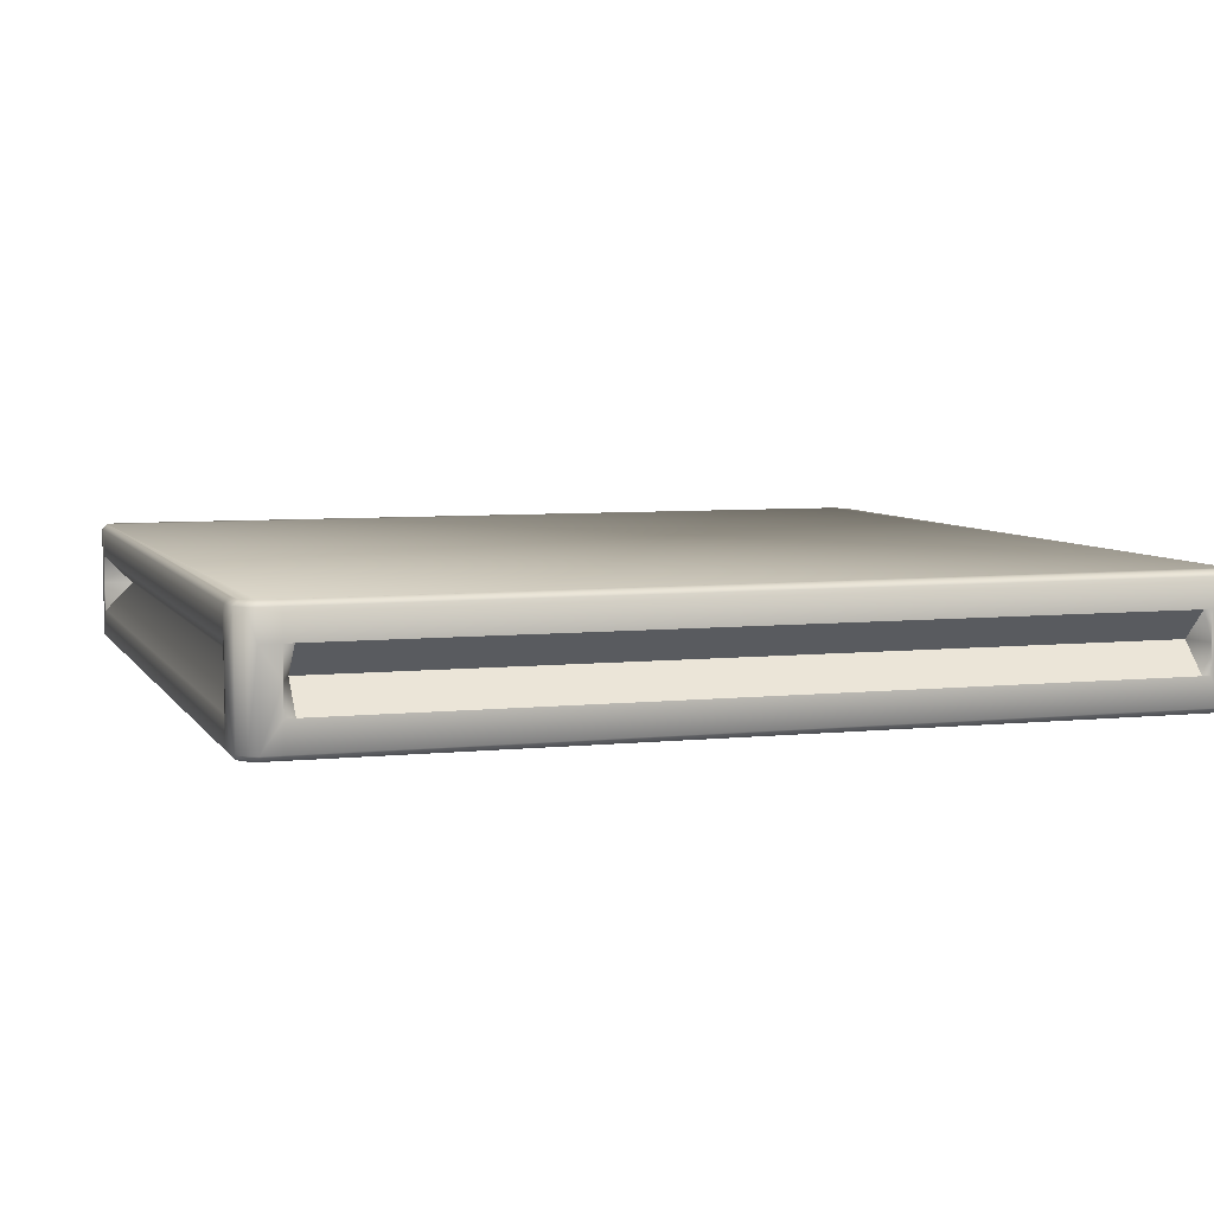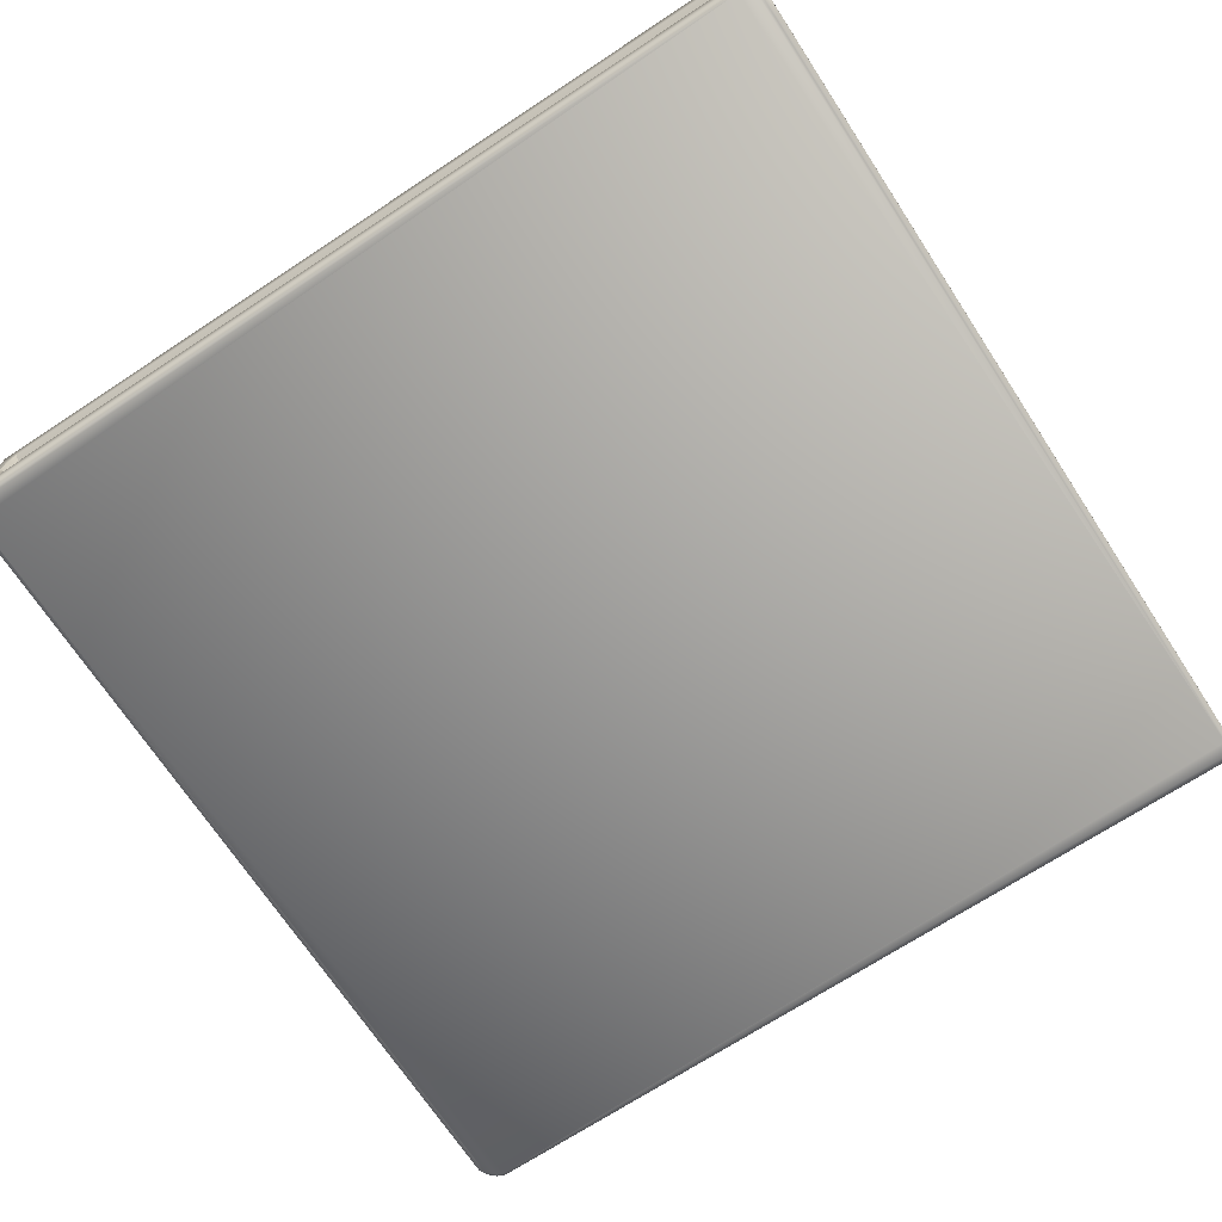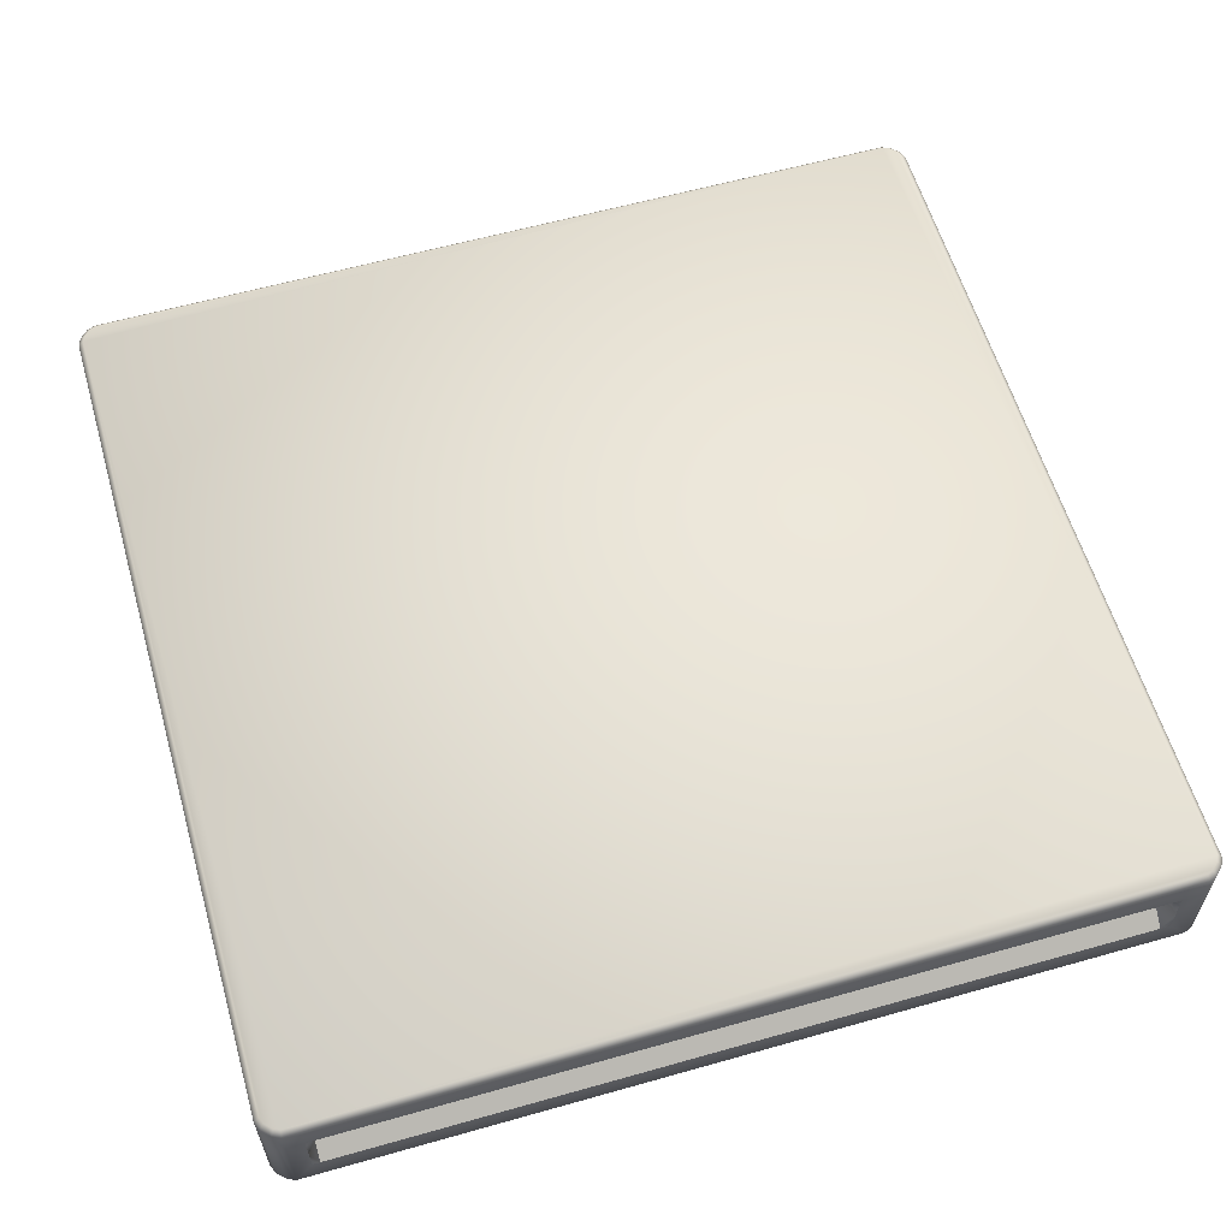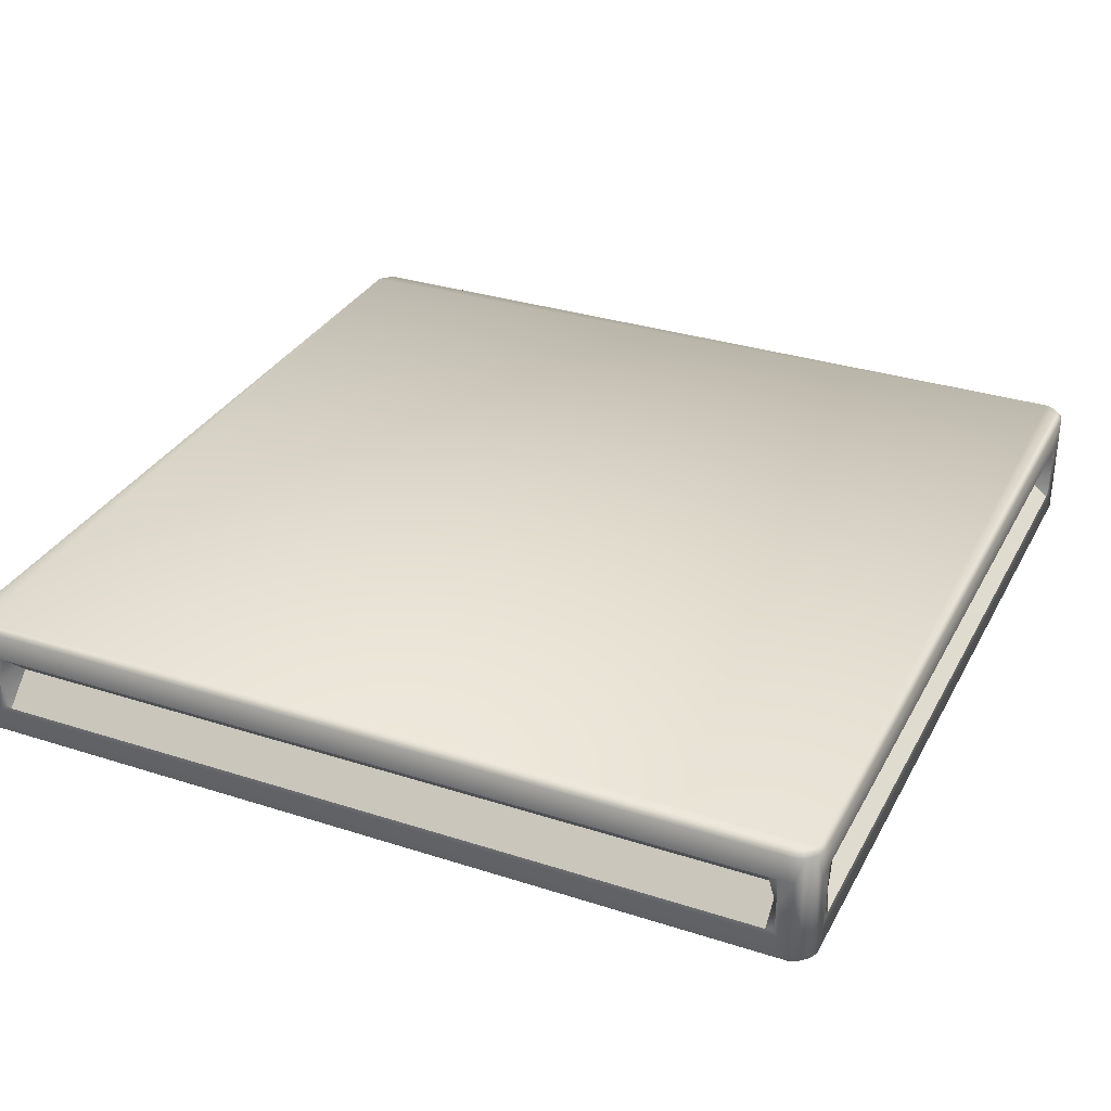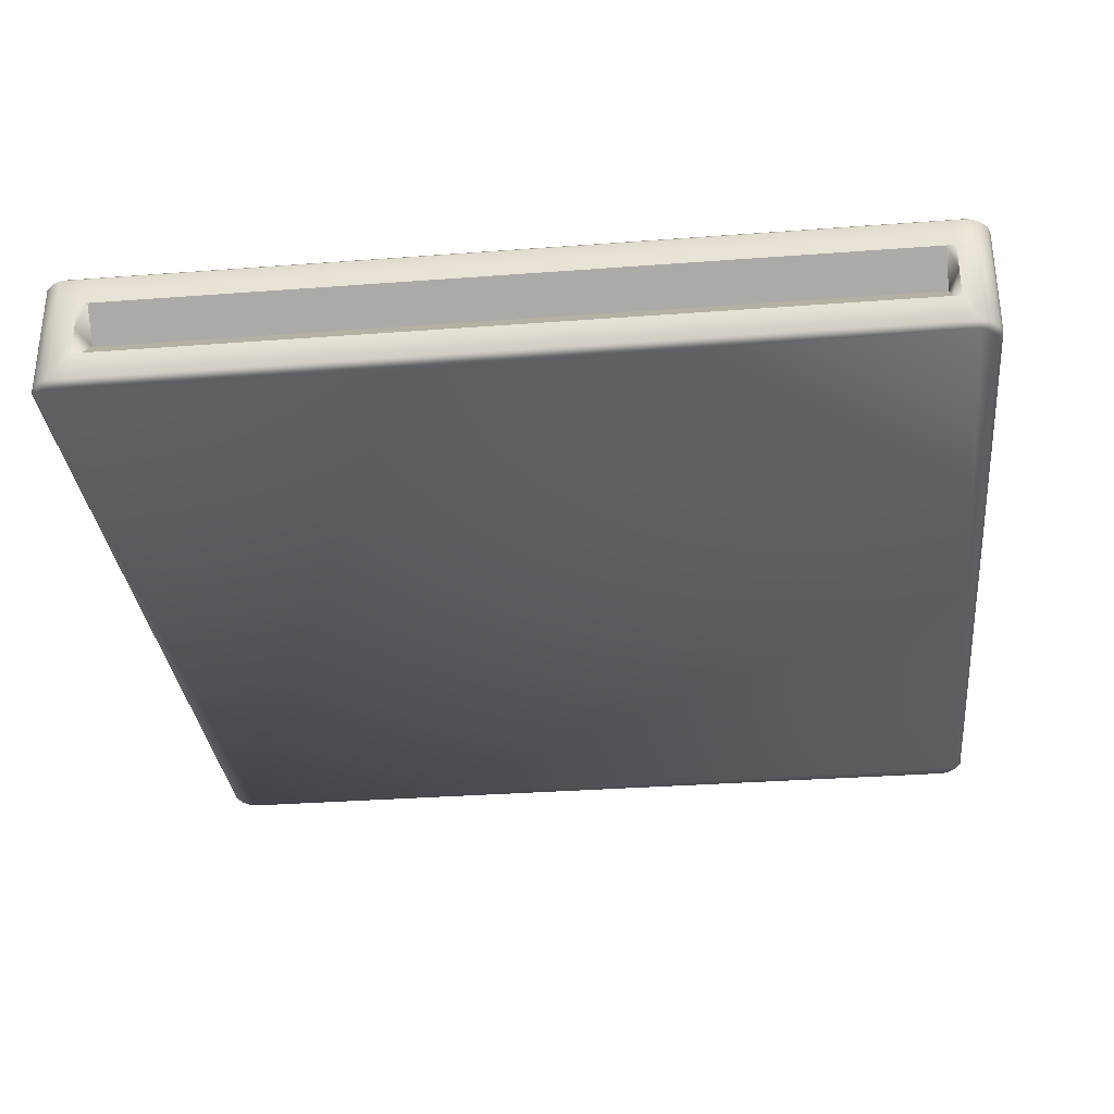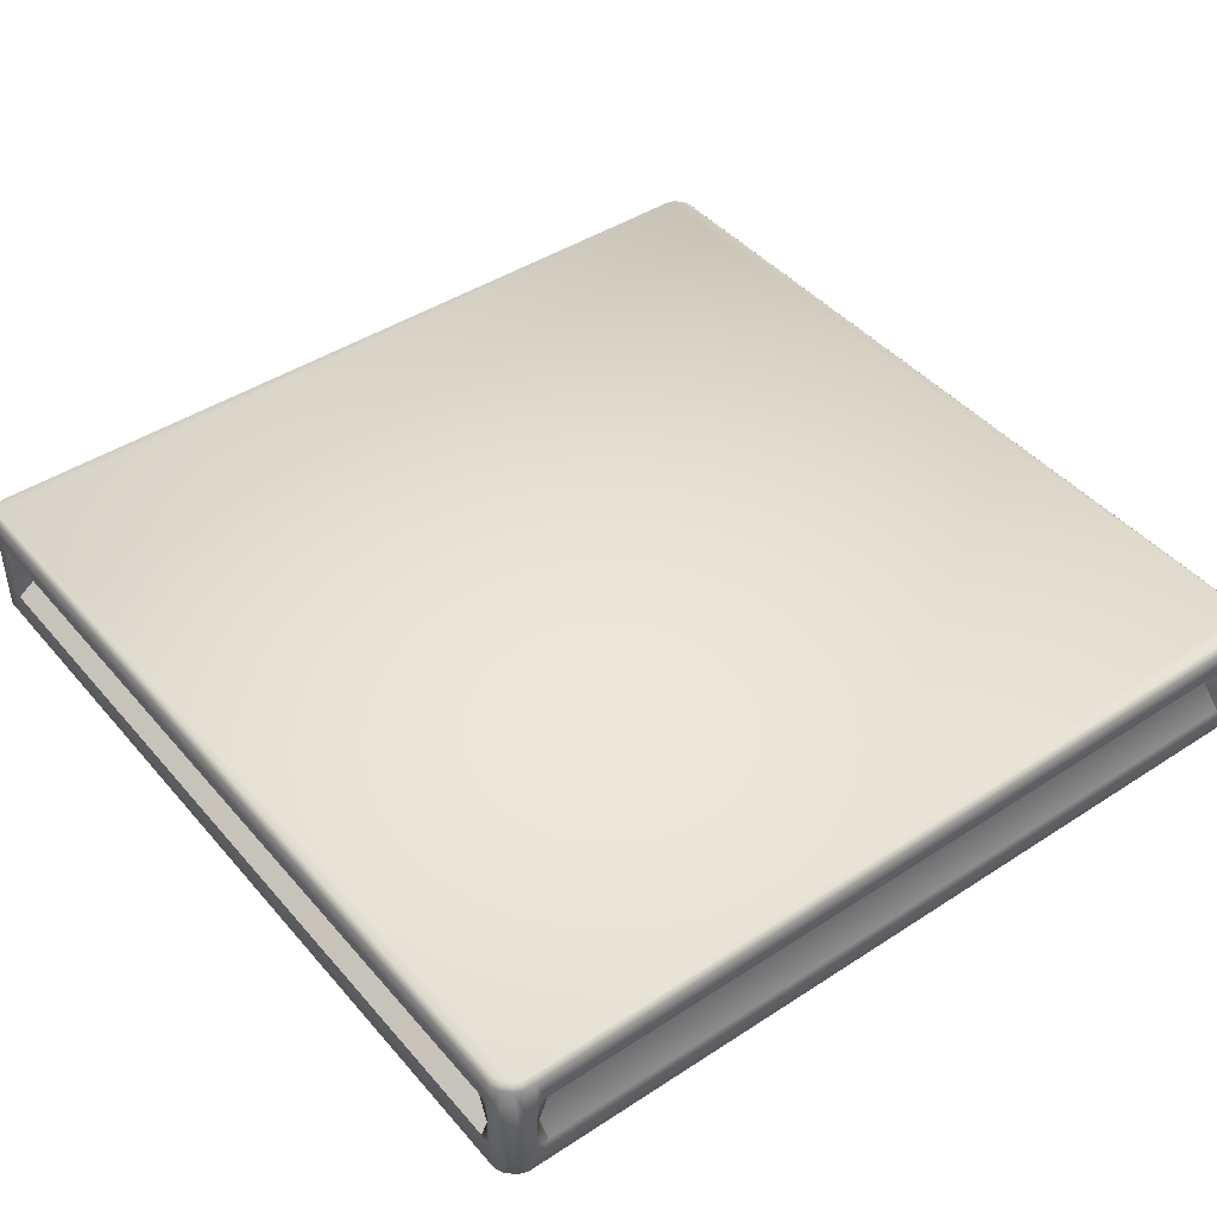
<metadata>
{"format":"obj","ext":"obj","renderer":"f3d","projection":"perspective","resolution":1024,"background":"white","views":[{"elev":6.0,"azim":-17.9,"up":"+Y"},{"elev":-70.4,"azim":-56.7,"up":"+Y"},{"elev":59.7,"azim":73.8,"up":"+Y"},{"elev":32.0,"azim":24.3,"up":"+Y"},{"elev":-32.2,"azim":6.0,"up":"+Y"},{"elev":44.0,"azim":-127.4,"up":"+Y"}]}
</metadata>
<code>
v 2.891 0 -2.932
v 2.937 0 -2.886
v 2.955 0 -2.844
v -2.849 0 -2.95
v 2.937 0 2.886
v 2.955 0 -2.707
v 2.955 0 2.729
v 2.955 0 2.844
v 2.849 0 2.95
v 2.891 0 2.932
v -2.891 0 2.932
v 2.752 0 2.95
v -2.717 0 2.95
v -2.849 0 2.95
v -2.955 0 2.844
v -2.937 0 2.886
v -2.937 0 -2.886
v -2.955 0 2.727
v -2.955 0 -2.768
v -2.955 0 -2.844
v -2.891 0 -2.932
v -2.804 0 -2.95
v 2.721 0 -2.95
v 2.849 0 -2.95
v 2.937 0.8475 -2.886
v 2.891 0.8475 -2.932
v 2.849 0.8475 -2.95
v 2.955 0.8475 2.844
v -2.891 0.8475 -2.932
v 2.721 0.8475 -2.95
v -2.804 0.8475 -2.95
v -2.849 0.8475 -2.95
v -2.955 0.8475 -2.844
v -2.937 0.8475 -2.886
v -2.937 0.8475 2.886
v -2.955 0.8475 -2.768
v -2.955 0.8475 2.727
v -2.955 0.8475 2.844
v -2.849 0.8475 2.95
v -2.891 0.8475 2.932
v 2.891 0.8475 2.932
v -2.717 0.8475 2.95
v 2.752 0.8475 2.95
v 2.849 0.8475 2.95
v 2.937 0.8475 2.886
v 2.955 0.8475 2.729
v 2.955 0.8475 -2.707
v 2.955 0.8475 -2.844
v 2.727 0.424 -2.984
v 2.856 0.6204 -2.984
v 2.856 0.03468 -2.984
v 2.727 0.2276 -2.984
v -2.99 0.424 -2.775
v -2.99 0.6204 -2.851
v -2.99 0.03468 -2.851
v -2.99 0.2276 -2.775
v -2.967 0.8128 -2.906
v -2.911 0.8128 -2.962
v -2.911 0.03468 -2.962
v -2.967 0.03468 -2.906
v 2.967 0.8128 -2.906
v 2.967 0.03468 -2.906
v 2.911 0.03468 -2.962
v 2.911 0.8128 -2.962
v -2.911 0.8128 2.962
v -2.967 0.8128 2.906
v -2.967 0.03468 2.906
v -2.911 0.03468 2.962
v -2.856 0.8128 -2.984
v -2.856 0.6204 -2.984
v -2.856 0.03468 -2.984
v 2.856 0.8128 -2.984
v -2.99 0.6204 2.851
v -2.99 0.03468 2.851
v -2.99 0.8128 -2.851
v 2.99 0.6204 -2.851
v 2.99 0.03468 -2.851
v 2.99 0.8128 -2.851
v -2.856 0.6204 2.984
v -2.856 0.03468 2.984
v -2.99 0.03468 2.733
v -2.811 0.03468 -2.984
v 2.727 0.8128 -2.984
v -2.99 0.8128 -2.775
v -2.856 0.8128 2.984
v -2.99 0.8128 2.851
v -2.724 0.424 2.984
v -2.724 0.2276 2.984
v 2.99 0.424 2.735
v 2.99 0.6204 2.851
v 2.99 0.03468 2.851
v 2.99 0.2276 2.735
v 2.967 0.8128 2.906
v 2.911 0.8128 2.962
v 2.911 0.03468 2.962
v 2.967 0.03468 2.906
v 2.856 0.8128 2.984
v 2.856 0.6204 2.984
v 2.856 0.03468 2.984
v 2.99 0.8128 2.851
v 2.99 0.03468 -2.713
v 2.758 0.03468 2.984
v -2.724 0.8128 2.984
v 2.99 0.8128 2.735
v -2.811 0.6204 -2.984
v -2.99 0.8128 2.733
v -2.99 0.6204 2.733
v 2.758 0.6204 2.984
v 2.99 0.6204 -2.713
v 2.727 0.03468 -2.984
v 2.679 0.2276 -2.984
v -2.811 0.8128 -2.984
v 2.727 0.6204 -2.984
v -2.743 0.6204 -2.984
v -2.743 0.424 -2.713
v -2.811 0.424 -2.984
v -2.811 0.2276 -2.984
v -2.99 0.2276 2.733
v -2.99 0.03468 -2.775
v -2.99 0.6204 2.681
v -2.795 0.424 2.681
v -2.99 0.424 2.733
v -2.99 0.2276 -2.702
v -2.99 0.6204 -2.775
v 2.758 0.2276 2.984
v -2.724 0.03468 2.984
v 2.758 0.8128 2.984
v 2.701 0.6204 2.984
v 2.701 0.424 2.786
v 2.758 0.424 2.984
v -2.661 0.2276 2.984
v -2.724 0.6204 2.984
v 2.99 0.2276 -2.713
v 2.99 0.03468 2.735
v 2.99 0.8128 -2.713
v 2.99 0.6204 -2.648
v 2.744 0.424 -2.648
v 2.99 0.424 -2.713
v 2.99 0.2276 2.685
v 2.99 0.6204 2.735
v 2.679 0.424 -2.713
v -2.795 0.424 -2.702
v -2.661 0.424 2.786
v 2.744 0.424 2.685
v 2.99 0.6204 2.685
v 2.99 0.2276 -2.648
v -2.661 0.6204 2.984
v 2.701 0.2276 2.984
v -2.99 0.6204 -2.702
v -2.99 0.2276 2.681
v 2.679 0.6204 -2.984
v -2.743 0.2276 -2.984
f 1 2 3
f 1 3 4
f 5 6 7
f 5 7 8
f 6 5 9
f 6 9 3
f 5 10 9
f 11 12 13
f 11 13 14
f 12 11 15
f 12 15 9
f 11 16 15
f 9 15 4
f 9 4 3
f 17 18 19
f 17 19 20
f 18 17 4
f 18 4 15
f 17 21 4
f 22 23 1
f 22 1 4
f 24 1 23
f 25 26 27
f 25 27 28
f 29 30 31
f 29 31 32
f 30 29 33
f 30 33 27
f 29 34 33
f 35 36 37
f 35 37 38
f 36 35 39
f 36 39 33
f 35 40 39
f 33 39 28
f 33 28 27
f 41 42 43
f 41 43 44
f 42 41 28
f 42 28 39
f 41 45 28
f 46 47 25
f 46 25 28
f 48 25 47
f 49 50 51
f 49 51 52
f 53 54 55
f 53 55 56
f 57 58 59
f 57 59 60
f 61 62 63
f 61 63 64
f 65 66 67
f 65 67 68
f 58 69 70
f 58 70 59
f 71 59 70
f 63 51 50
f 63 50 64
f 72 64 50
f 67 66 73
f 67 73 74
f 57 55 54
f 57 54 75
f 60 55 57
f 76 77 61
f 76 61 78
f 61 77 62
f 79 65 68
f 79 68 80
f 15 74 81
f 15 81 18
f 4 71 82
f 4 82 22
f 27 72 83
f 27 83 30
f 33 75 84
f 33 84 36
f 2 1 63
f 2 63 62
f 21 17 60
f 21 60 59
f 16 11 68
f 16 68 67
f 26 25 61
f 26 61 64
f 34 29 58
f 34 58 57
f 40 35 66
f 40 66 65
f 1 24 51
f 1 51 63
f 4 21 59
f 4 59 71
f 15 16 67
f 15 67 74
f 27 26 64
f 27 64 72
f 33 34 57
f 33 57 75
f 39 40 65
f 39 65 85
f 3 2 62
f 3 62 77
f 17 20 55
f 17 55 60
f 11 14 80
f 11 80 68
f 25 48 78
f 25 78 61
f 29 32 69
f 29 69 58
f 35 38 86
f 35 86 66
f 87 79 80
f 87 80 88
f 89 90 91
f 89 91 92
f 93 94 95
f 93 95 96
f 94 97 98
f 94 98 95
f 99 95 98
f 93 91 90
f 93 90 100
f 96 91 93
f 3 77 101
f 3 101 6
f 9 99 102
f 9 102 12
f 39 85 103
f 39 103 42
f 28 100 104
f 28 104 46
f 10 5 96
f 10 96 95
f 45 41 94
f 45 94 93
f 9 10 95
f 9 95 99
f 28 45 93
f 28 93 100
f 5 8 91
f 5 91 96
f 41 44 97
f 41 97 94
f 70 69 105
f 106 107 73
f 106 73 86
f 98 97 108
f 76 78 109
f 110 111 52
f 110 51 24
f 110 24 23
f 112 31 30
f 112 30 83
f 83 72 113
f 113 50 49
f 110 23 22
f 110 22 82
f 112 114 105
f 114 115 116
f 114 116 105
f 82 71 117
f 112 69 32
f 112 32 31
f 81 74 118
f 119 19 18
f 119 18 81
f 106 86 38
f 106 38 37
f 106 120 107
f 120 121 122
f 120 122 107
f 119 123 56
f 106 37 36
f 106 36 84
f 119 55 20
f 119 20 19
f 84 75 124
f 124 54 53
f 102 99 125
f 126 13 12
f 126 12 102
f 127 97 44
f 127 44 43
f 127 128 108
f 128 129 130
f 128 130 108
f 126 131 88
f 127 43 42
f 127 42 103
f 126 80 14
f 126 14 13
f 79 132 103
f 79 103 85
f 132 79 87
f 101 77 133
f 134 7 6
f 134 6 101
f 135 78 48
f 135 48 47
f 135 136 109
f 136 137 138
f 136 138 109
f 134 139 92
f 135 47 46
f 135 46 104
f 134 91 8
f 134 8 7
f 104 100 140
f 140 90 89
f 111 141 49
f 111 49 52
f 123 142 53
f 123 53 56
f 131 143 87
f 131 87 88
f 139 144 89
f 139 89 92
f 144 137 136
f 144 136 145
f 138 137 146
f 138 146 133
f 137 144 139
f 137 139 146
f 89 144 145
f 89 145 140
f 143 129 128
f 143 128 147
f 130 129 148
f 130 148 125
f 129 143 131
f 129 131 148
f 87 143 147
f 87 147 132
f 142 121 120
f 142 120 149
f 122 121 150
f 122 150 118
f 121 142 123
f 121 123 150
f 53 142 149
f 53 149 124
f 141 115 114
f 141 114 151
f 116 115 152
f 116 152 117
f 115 141 111
f 115 111 152
f 49 141 151
f 49 151 113
f 70 105 116
f 84 124 149
f 150 123 119
f 150 119 81
f 151 114 112
f 151 112 83
f 82 117 152
f 149 120 106
f 149 106 84
f 81 118 150
f 73 107 122
f 148 131 126
f 148 126 102
f 103 132 147
f 147 128 127
f 147 127 103
f 98 108 130
f 146 139 134
f 146 134 101
f 104 140 145
f 102 125 148
f 76 109 138
f 83 113 151
f 152 111 110
f 152 110 82
f 101 133 146
f 145 136 135
f 145 135 104
f 55 119 56
f 75 54 124
f 69 112 105
f 116 117 71
f 116 71 70
f 66 86 73
f 79 85 65
f 80 126 88
f 122 118 74
f 122 74 73
f 100 90 140
f 130 125 99
f 130 99 98
f 91 134 92
f 97 127 108
f 78 135 109
f 72 50 113
f 51 110 52
f 138 133 77
f 138 77 76

</code>
